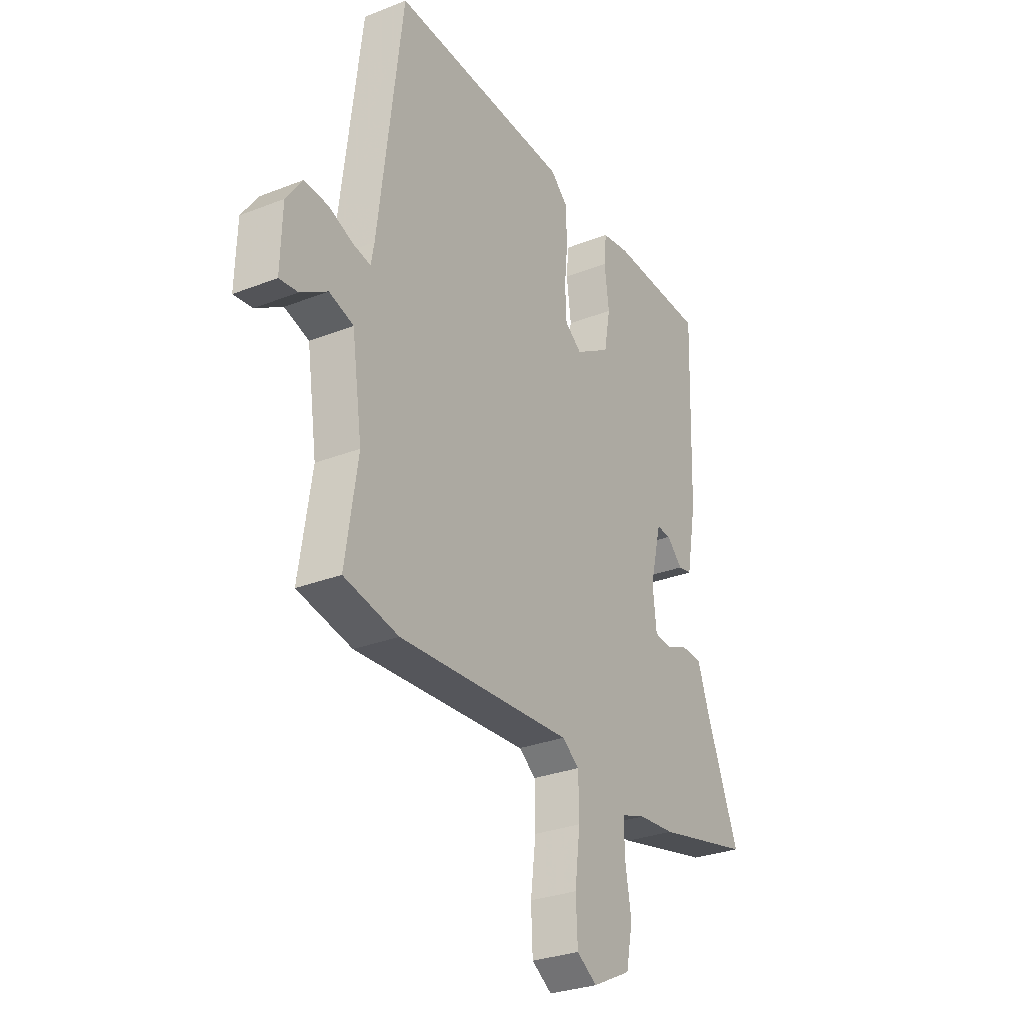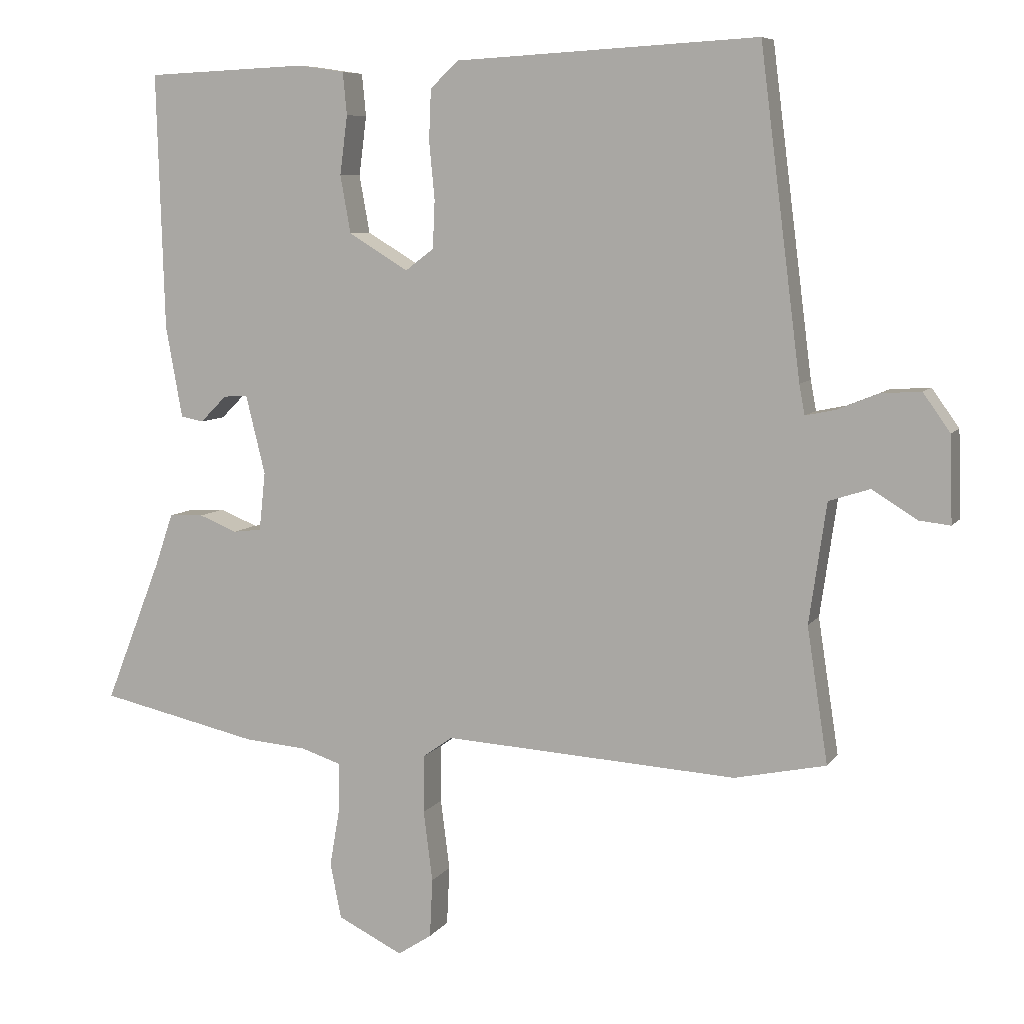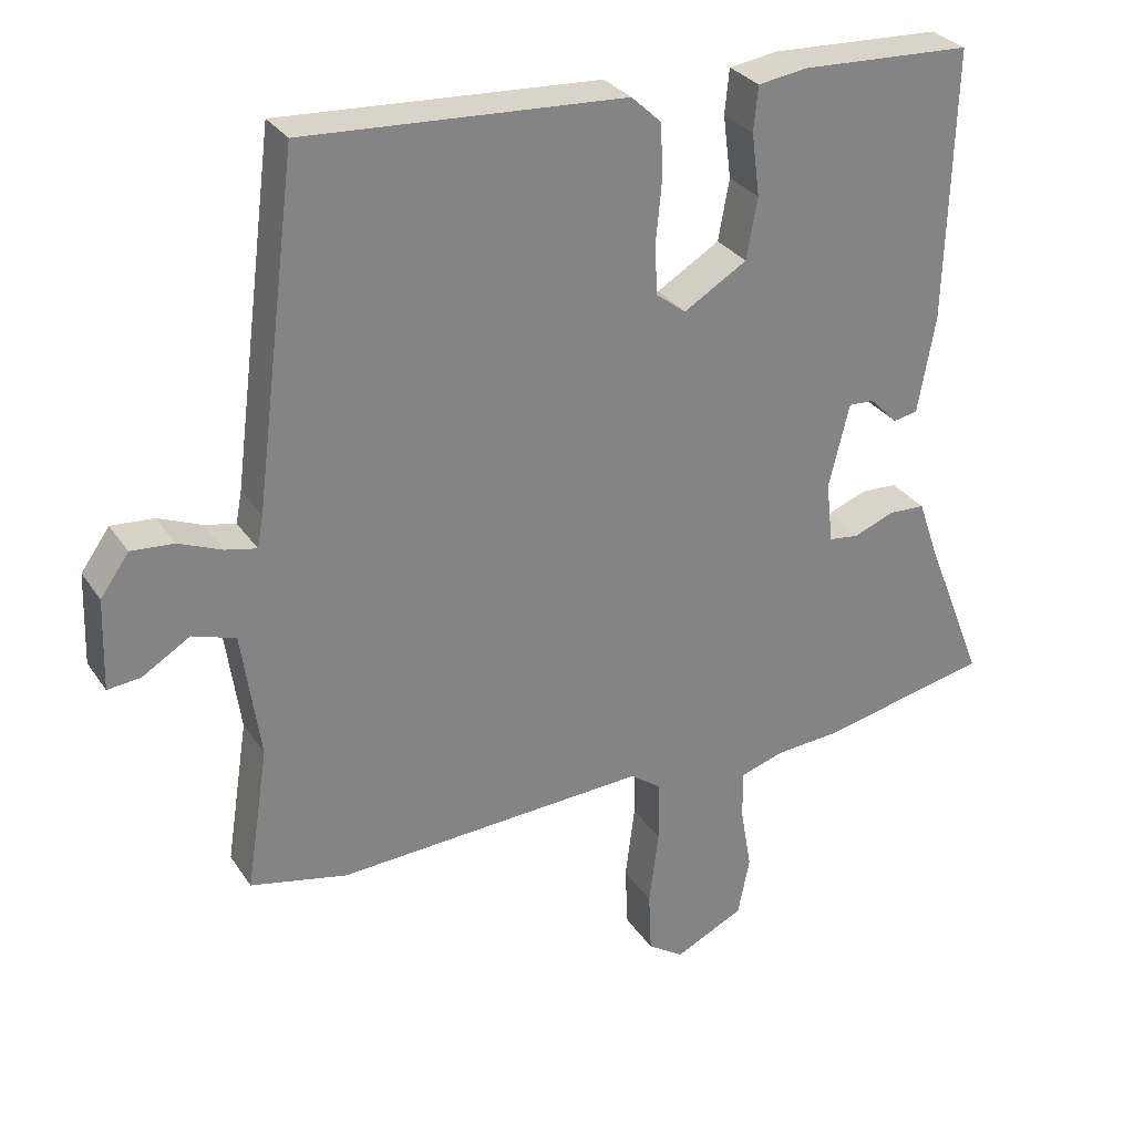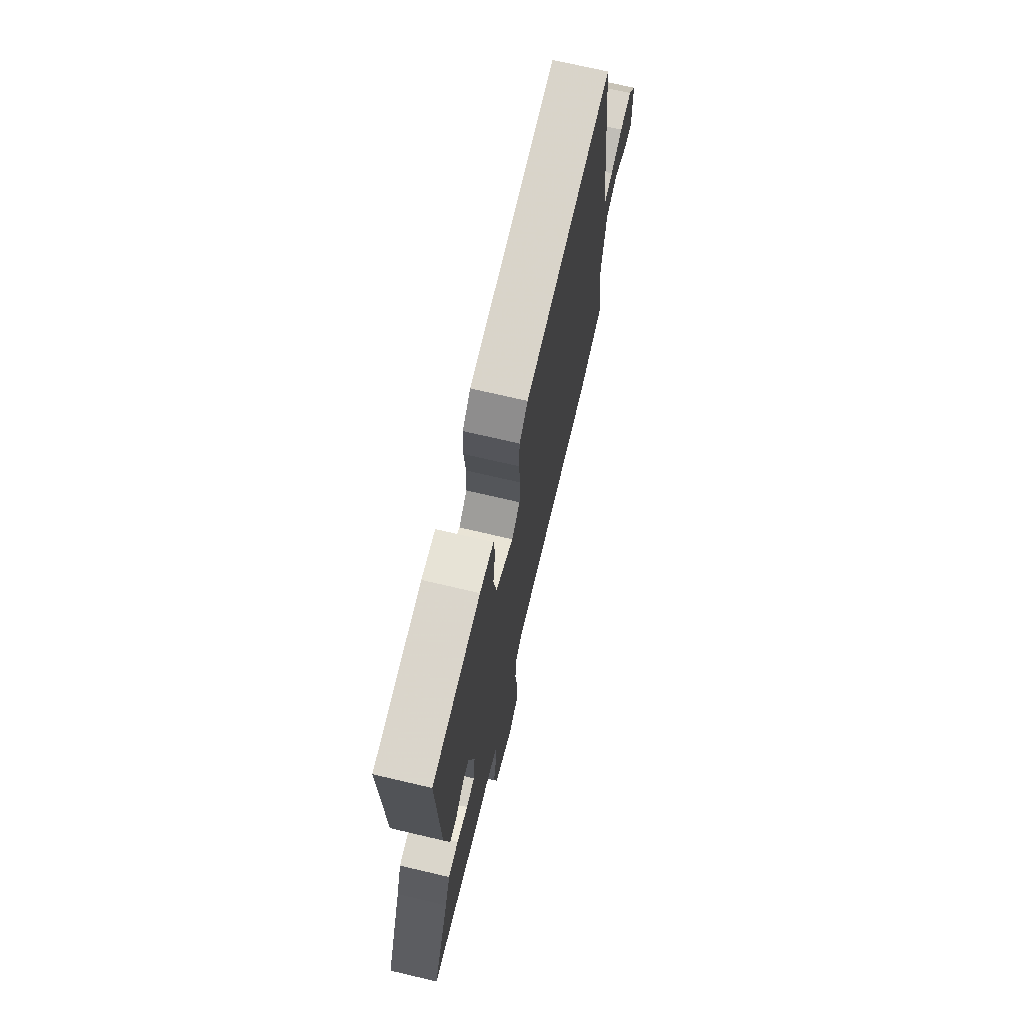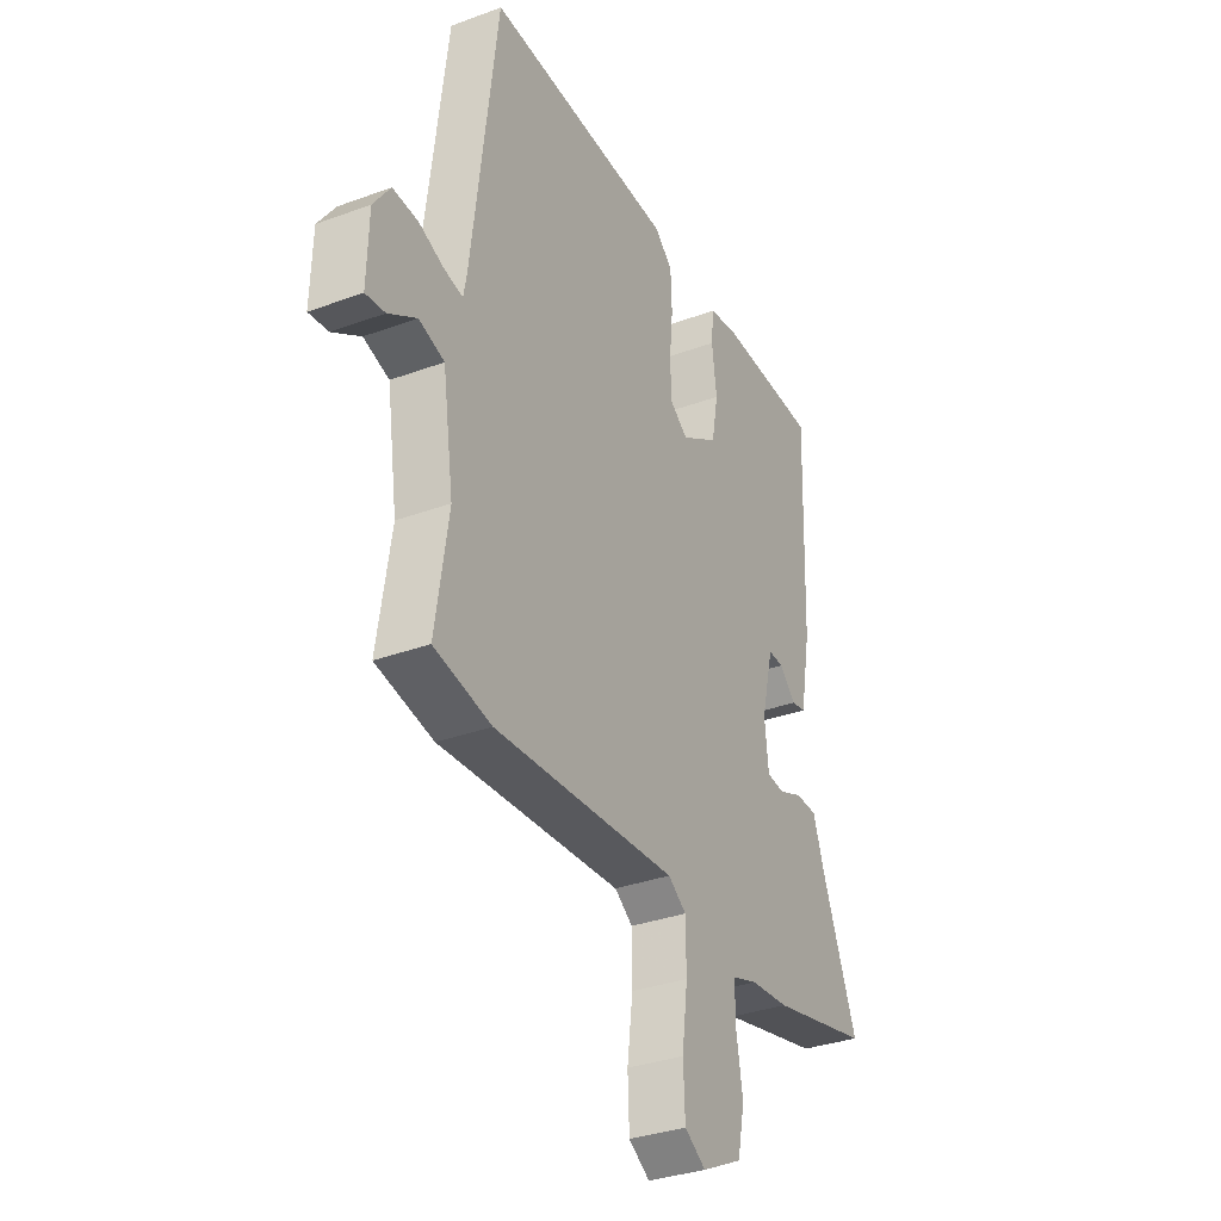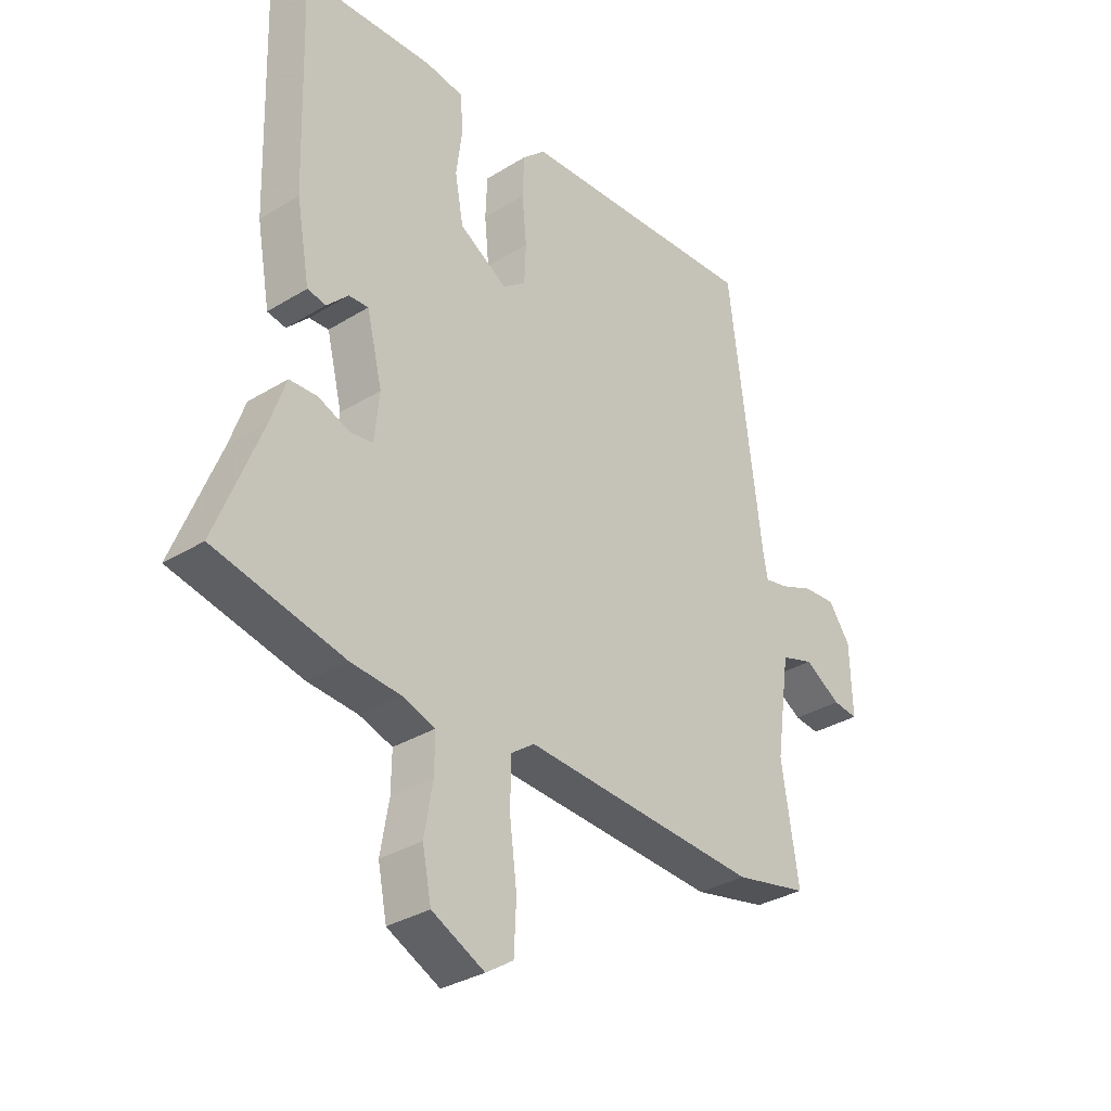
<metadata>
{"format":"obj","ext":"obj","renderer":"f3d","projection":"perspective","resolution":1024,"background":"white","views":[{"elev":-29.3,"azim":-59.8,"up":"+Z"},{"elev":7.5,"azim":-160.4,"up":"+Z"},{"elev":29.5,"azim":-27.3,"up":"+Z"},{"elev":71.6,"azim":103.2,"up":"+Z"},{"elev":-33.2,"azim":-63.1,"up":"+Z"},{"elev":-32.7,"azim":130.5,"up":"+Z"}]}
</metadata>
<code>
v 0.51 0.07 0.457
v 0.499 0.07 0.088
v 0.475 0.07 -0.045
v 0.442 0.07 -0.051
v 0.404 0.07 -0.013
v 0.369 0.07 -0.011
v 0.341 0.07 -0.125
v 0.35 0.07 -0.209
v 0.391 0.07 -0.214
v 0.446 0.07 -0.192
v 0.496 0.07 -0.194
v 0.523 0.07 -0.272
v 0.604 0.07 -0.477
v 0.373 0.07 -0.528
v 0.284 0.07 -0.535
v 0.225 0.07 -0.554
v 0.226 0.07 -0.621
v 0.241 0.07 -0.708
v 0.225 0.07 -0.788
v 0.131 0.07 -0.834
v 0.082 0.07 -0.802
v 0.078 0.07 -0.717
v 0.091 0.07 -0.615
v 0.09 0.07 -0.531
v 0.048 0.07 -0.501
v -0.376 0.07 -0.526
v -0.508 0.07 -0.498
v -0.478 0.07 -0.303
v -0.503 0.07 -0.13
v -0.562 0.07 -0.111
v -0.627 0.07 -0.151
v -0.672 0.07 -0.156
v -0.668 0.07 -0.032
v -0.629 0.07 0.023
v -0.571 0.07 0.019
v -0.512 0.07 -0.005
v -0.469 0.07 -0.014
v -0.461 0.07 0.029
v -0.402 0.07 0.494
v 0.034 0.07 0.47
v 0.075 0.07 0.432
v 0.078 0.07 0.359
v 0.07 0.07 0.276
v 0.073 0.07 0.207
v 0.114 0.07 0.176
v 0.2 0.07 0.228
v 0.215 0.07 0.311
v 0.204 0.07 0.396
v 0.21 0.07 0.457
v 0.277 0.07 0.467
v 0.51 0 0.457
v 0.499 0 0.088
v 0.475 0 -0.045
v 0.442 0 -0.051
v 0.404 0 -0.013
v 0.369 0 -0.011
v 0.341 0 -0.125
v 0.35 0 -0.209
v 0.391 0 -0.214
v 0.446 0 -0.192
v 0.496 0 -0.194
v 0.523 0 -0.272
v 0.604 0 -0.477
v 0.373 0 -0.528
v 0.284 0 -0.535
v 0.225 0 -0.554
v 0.226 0 -0.621
v 0.241 0 -0.708
v 0.225 0 -0.788
v 0.131 0 -0.834
v 0.082 0 -0.802
v 0.078 0 -0.717
v 0.091 0 -0.615
v 0.09 0 -0.531
v 0.048 0 -0.501
v -0.376 0 -0.526
v -0.508 0 -0.498
v -0.478 0 -0.303
v -0.503 0 -0.13
v -0.562 0 -0.111
v -0.627 0 -0.151
v -0.672 0 -0.156
v -0.668 0 -0.032
v -0.629 0 0.023
v -0.571 0 0.019
v -0.512 0 -0.005
v -0.469 0 -0.014
v -0.461 0 0.029
v -0.402 0 0.494
v 0.034 0 0.47
v 0.075 0 0.432
v 0.078 0 0.359
v 0.07 0 0.276
v 0.073 0 0.207
v 0.114 0 0.176
v 0.2 0 0.228
v 0.215 0 0.311
v 0.204 0 0.396
v 0.21 0 0.457
v 0.277 0 0.467
f 3 4 5
f 2 3 5
f 1 2 5
f 50 1 5
f 49 50 5
f 48 49 5
f 47 48 5
f 46 47 5 6
f 45 46 6 7
f 44 45 7 8
f 41 42 43
f 40 41 43
f 39 40 43
f 38 39 43
f 37 38 43 44
f 34 35 36
f 33 34 36
f 32 33 36
f 31 32 36
f 30 31 36
f 29 30 36 37
f 37 44 8
f 29 37 8
f 28 29 8
f 28 8 9
f 27 28 9
f 26 27 9
f 25 26 9
f 21 22 23
f 20 21 23
f 19 20 23
f 18 19 23
f 17 18 23
f 16 17 23 24
f 10 11 12
f 9 10 12
f 25 9 12
f 24 25 12
f 16 24 12
f 15 16 12
f 12 13 14 15
f 55 54 53
f 55 53 52
f 55 52 51
f 55 51 100
f 55 100 99
f 55 99 98
f 55 98 97
f 56 55 97 96
f 57 56 96 95
f 58 57 95 94
f 93 92 91
f 93 91 90
f 93 90 89
f 93 89 88
f 94 93 88 87
f 86 85 84
f 86 84 83
f 86 83 82
f 86 82 81
f 86 81 80
f 87 86 80 79
f 58 94 87
f 58 87 79
f 58 79 78
f 59 58 78
f 59 78 77
f 59 77 76
f 59 76 75
f 73 72 71
f 73 71 70
f 73 70 69
f 73 69 68
f 73 68 67
f 74 73 67 66
f 62 61 60
f 62 60 59
f 62 59 75
f 62 75 74
f 62 74 66
f 62 66 65
f 65 64 63 62
f 1 51 52 2
f 2 52 53 3
f 3 53 54 4
f 4 54 55 5
f 5 55 56 6
f 6 56 57 7
f 7 57 58 8
f 8 58 59 9
f 9 59 60 10
f 10 60 61 11
f 11 61 62 12
f 12 62 63 13
f 13 63 64 14
f 14 64 65 15
f 15 65 66 16
f 16 66 67 17
f 17 67 68 18
f 18 68 69 19
f 19 69 70 20
f 20 70 71 21
f 21 71 72 22
f 22 72 73 23
f 23 73 74 24
f 24 74 75 25
f 25 75 76 26
f 26 76 77 27
f 27 77 78 28
f 28 78 79 29
f 29 79 80 30
f 30 80 81 31
f 31 81 82 32
f 32 82 83 33
f 33 83 84 34
f 34 84 85 35
f 35 85 86 36
f 36 86 87 37
f 37 87 88 38
f 38 88 89 39
f 39 89 90 40
f 40 90 91 41
f 41 91 92 42
f 42 92 93 43
f 43 93 94 44
f 44 94 95 45
f 45 95 96 46
f 46 96 97 47
f 47 97 98 48
f 48 98 99 49
f 49 99 100 50
f 50 100 51 1

</code>
